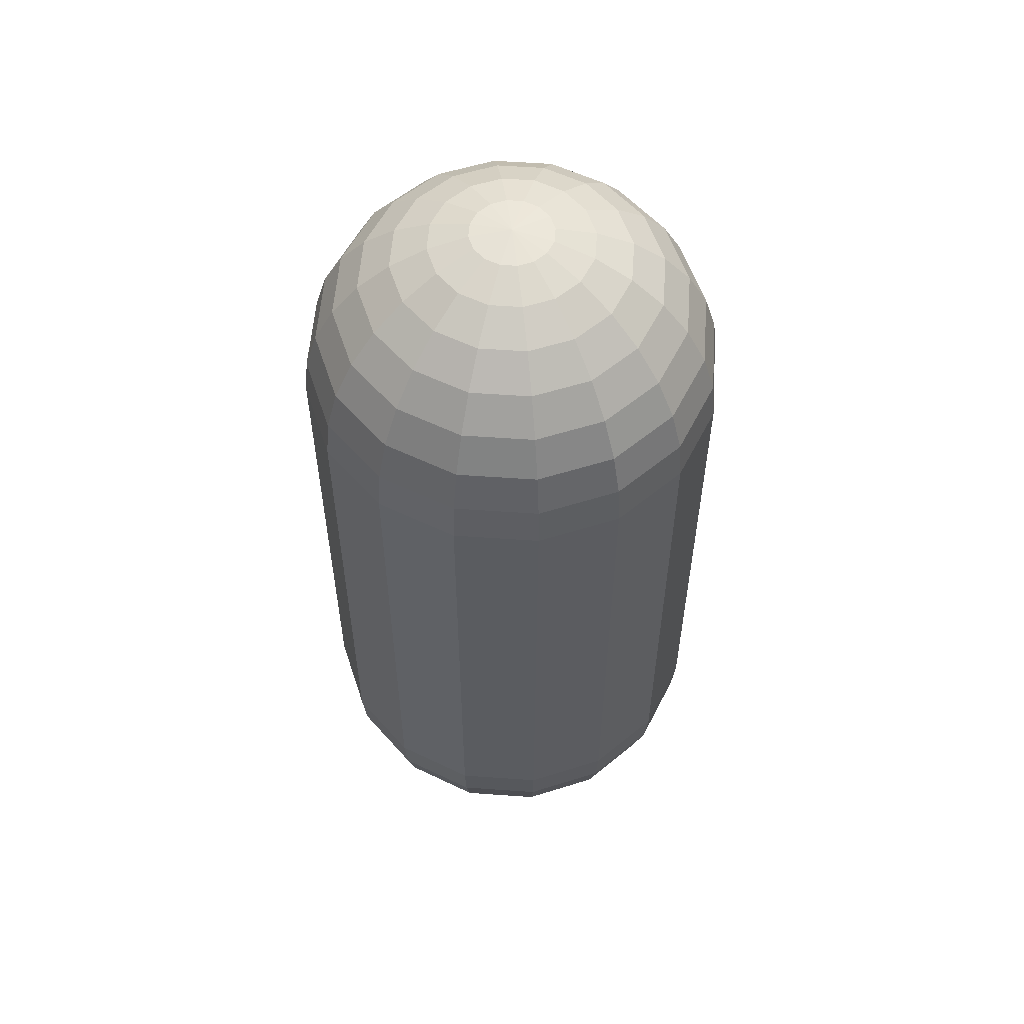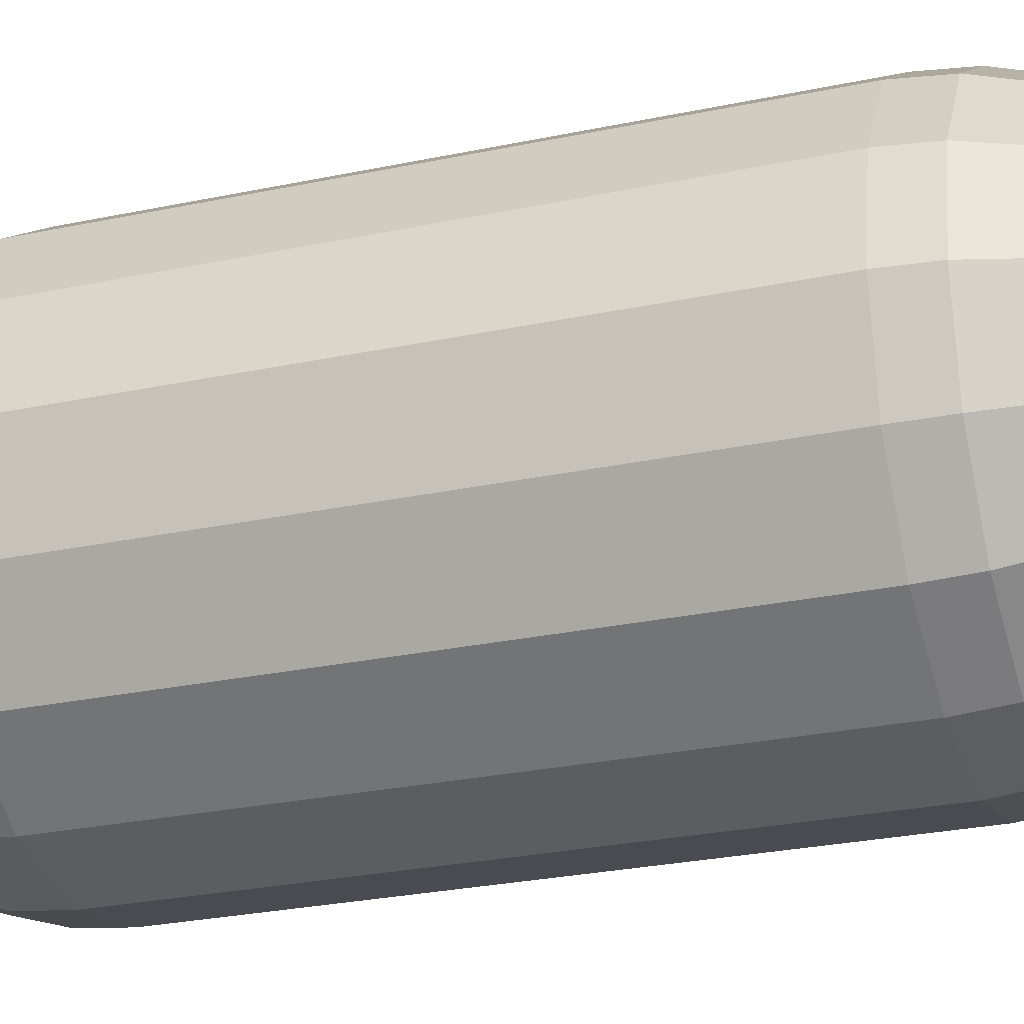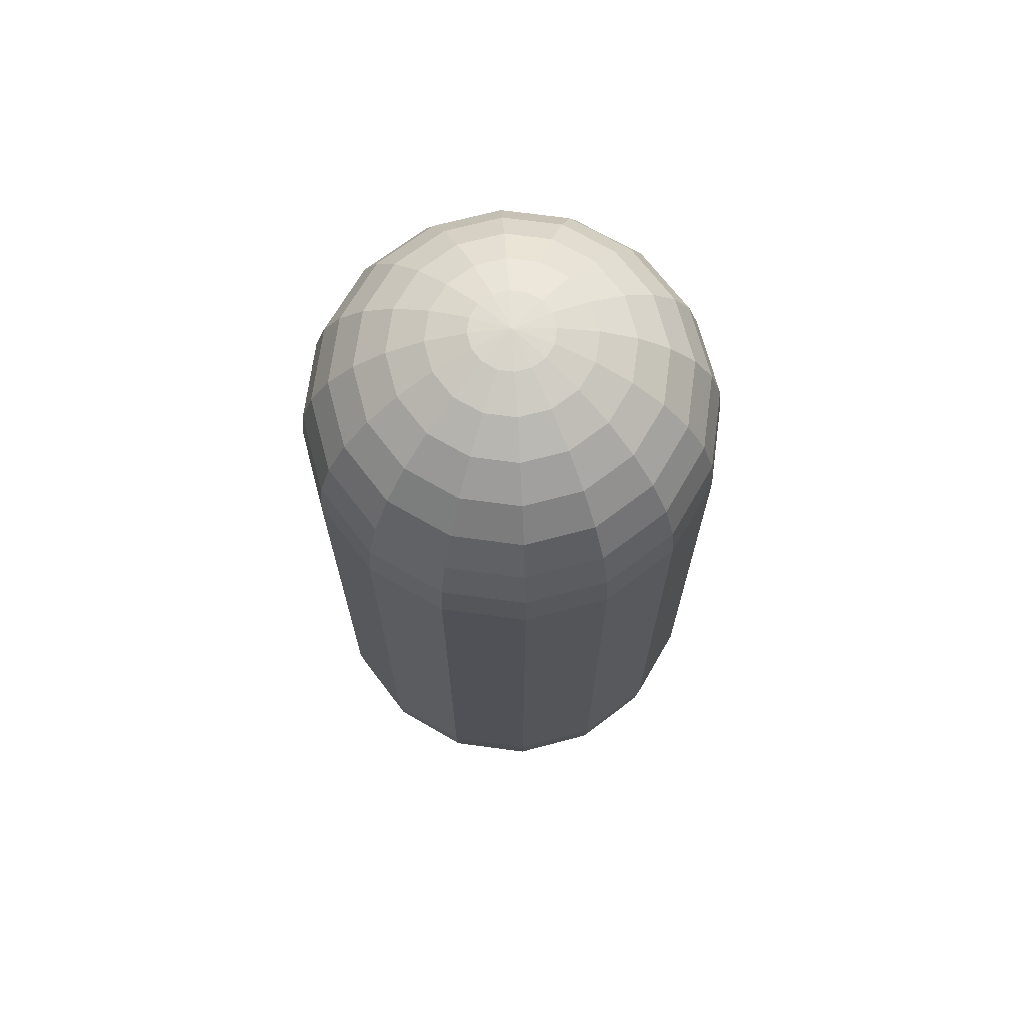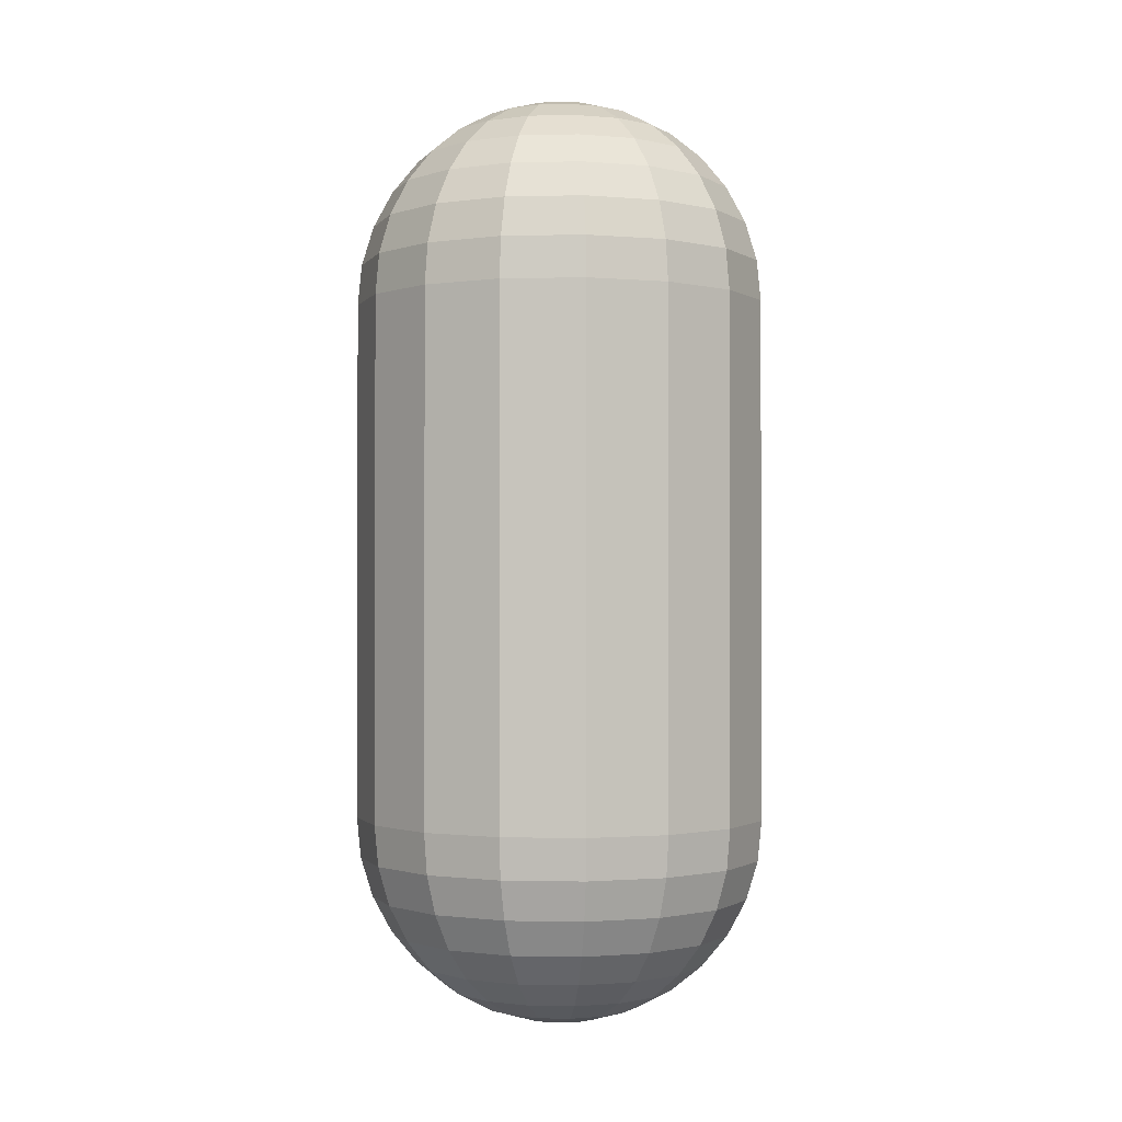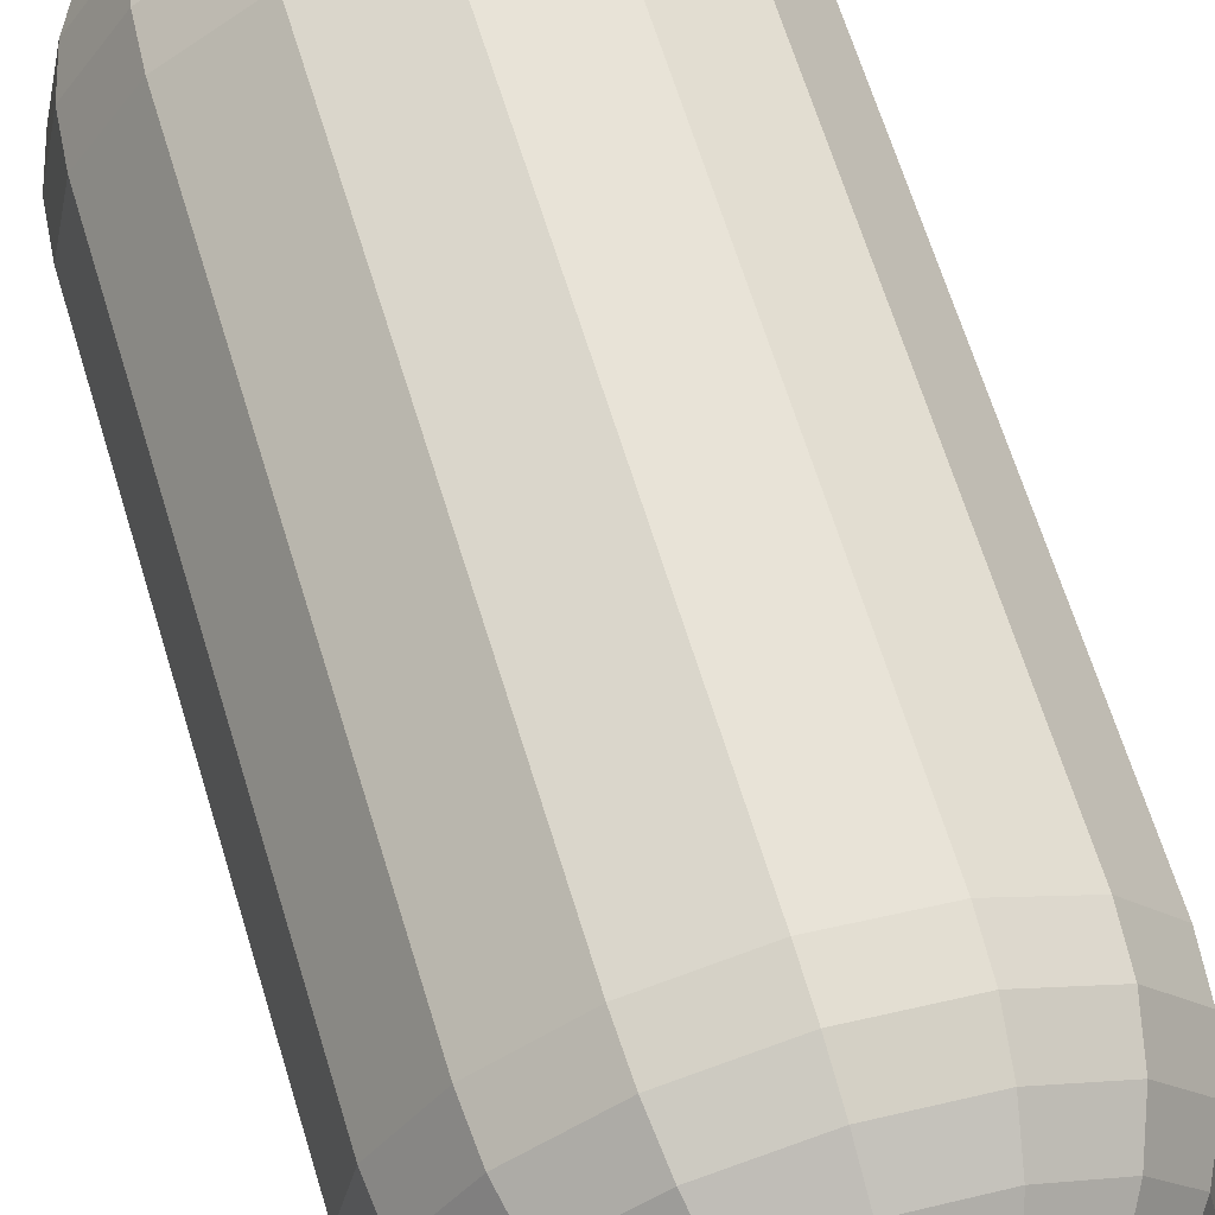
<metadata>
{"format":"obj","ext":"obj","renderer":"f3d","projection":"perspective","resolution":1024,"background":"white","views":[{"elev":56.3,"azim":-7.0,"up":"+Y"},{"elev":-25.5,"azim":-70.8,"up":"+Z"},{"elev":69.5,"azim":176.4,"up":"+Y"},{"elev":-1.0,"azim":173.5,"up":"+Y"},{"elev":64.6,"azim":163.1,"up":"+Z"}]}
</metadata>
<code>
o Sphere_Sphere.001
v 0.4 -0.5 0
v 0.3923 -0.578 0
v 0.3696 -0.6531 0
v 0.3326 -0.7222 0
v 0.2828 -0.7828 0
v 0.2222 -0.8326 0
v 0.1531 -0.8696 0
v 0.07804 -0.8923 0
v 0.3696 -0.5 0.1531
v 0.3625 -0.578 0.1501
v 0.3414 -0.6531 0.1414
v 0.3073 -0.7222 0.1273
v 0.2613 -0.7828 0.1082
v 0.2053 -0.8326 0.08504
v 0.1414 -0.8696 0.05858
v 0.0721 -0.8923 0.02986
v 0.2828 -0.5 0.2828
v 0.2774 -0.578 0.2774
v 0.2613 -0.6531 0.2613
v 0.2352 -0.7222 0.2352
v 0.2 -0.7828 0.2
v 0.1571 -0.8326 0.1571
v 0.1082 -0.8696 0.1082
v 0.05518 -0.8923 0.05518
v -0 -0.9 0
v 0.1531 -0.5 0.3696
v 0.1501 -0.578 0.3625
v 0.1414 -0.6531 0.3414
v 0.1273 -0.7222 0.3073
v 0.1082 -0.7828 0.2613
v 0.08504 -0.8326 0.2053
v 0.05858 -0.8696 0.1414
v 0.02986 -0.8923 0.0721
v -0 -0.5 0.4
v -0 -0.578 0.3923
v -0 -0.6531 0.3696
v -0 -0.7222 0.3326
v -0 -0.7828 0.2828
v -0 -0.8326 0.2222
v -0 -0.8696 0.1531
v -0 -0.8923 0.07804
v -0.1531 -0.5 0.3696
v -0.1501 -0.578 0.3625
v -0.1414 -0.6531 0.3414
v -0.1273 -0.7222 0.3073
v -0.1082 -0.7828 0.2613
v -0.08504 -0.8326 0.2053
v -0.05858 -0.8696 0.1414
v -0.02986 -0.8923 0.0721
v -0.2828 -0.5 0.2828
v -0.2774 -0.578 0.2774
v -0.2613 -0.6531 0.2613
v -0.2352 -0.7222 0.2352
v -0.2 -0.7828 0.2
v -0.1571 -0.8326 0.1571
v -0.1082 -0.8696 0.1082
v -0.05518 -0.8923 0.05518
v -0.3696 -0.5 0.1531
v -0.3625 -0.578 0.1501
v -0.3414 -0.6531 0.1414
v -0.3073 -0.7222 0.1273
v -0.2613 -0.7828 0.1082
v -0.2053 -0.8326 0.08504
v -0.1414 -0.8696 0.05858
v -0.0721 -0.8923 0.02986
v -0.4 -0.5 -0
v -0.3923 -0.578 -0
v -0.3696 -0.6531 -0
v -0.3326 -0.7222 -0
v -0.2828 -0.7828 -0
v -0.2222 -0.8326 -0
v -0.1531 -0.8696 -0
v -0.07804 -0.8923 -0
v -0.3696 -0.5 -0.1531
v -0.3625 -0.578 -0.1501
v -0.3414 -0.6531 -0.1414
v -0.3073 -0.7222 -0.1273
v -0.2613 -0.7828 -0.1082
v -0.2053 -0.8326 -0.08504
v -0.1414 -0.8696 -0.05858
v -0.0721 -0.8923 -0.02986
v -0.2828 -0.5 -0.2828
v -0.2774 -0.578 -0.2774
v -0.2613 -0.6531 -0.2613
v -0.2352 -0.7222 -0.2352
v -0.2 -0.7828 -0.2
v -0.1571 -0.8326 -0.1571
v -0.1082 -0.8696 -0.1082
v -0.05518 -0.8923 -0.05518
v -0.1531 -0.5 -0.3696
v -0.1501 -0.578 -0.3625
v -0.1414 -0.6531 -0.3414
v -0.1273 -0.7222 -0.3073
v -0.1082 -0.7828 -0.2613
v -0.08504 -0.8326 -0.2053
v -0.05858 -0.8696 -0.1414
v -0.02986 -0.8923 -0.0721
v -0 -0.5 -0.4
v 0 -0.578 -0.3923
v 0 -0.6531 -0.3696
v 0 -0.7222 -0.3326
v -0 -0.7828 -0.2828
v -0 -0.8326 -0.2222
v -0 -0.8696 -0.1531
v -0 -0.8923 -0.07804
v 0.3696 0.5 -0.1531
v 0.1531 -0.5 -0.3696
v 0.1501 -0.578 -0.3625
v 0.1414 -0.6531 -0.3414
v 0.1273 -0.7222 -0.3073
v 0.1082 -0.7828 -0.2613
v 0.08504 -0.8326 -0.2053
v 0.05858 -0.8696 -0.1414
v 0.02986 -0.8923 -0.0721
v 0.2828 0.5 -0.2828
v 0.1531 0.5 -0.3696
v -0 0.5 -0.4
v -0.1531 0.5 -0.3696
v -0.2828 0.5 -0.2828
v -0.3696 0.5 -0.1531
v -0.4 0.5 -0
v -0.3696 0.5 0.1531
v 0.2828 -0.5 -0.2828
v 0.2774 -0.578 -0.2774
v 0.2613 -0.6531 -0.2613
v 0.2352 -0.7222 -0.2352
v 0.2 -0.7828 -0.2
v 0.1571 -0.8326 -0.1571
v 0.1082 -0.8696 -0.1082
v 0.05518 -0.8923 -0.05518
v -0.2828 0.5 0.2828
v -0.1531 0.5 0.3696
v -0 0.5 0.4
v 0.1531 0.5 0.3696
v 0.2828 0.5 0.2828
v 0.3696 0.5 0.1531
v 0.4 0.5 0
v 0.3696 -0.5 -0.1531
v 0.3625 -0.578 -0.1501
v 0.3414 -0.6531 -0.1414
v 0.3073 -0.7222 -0.1273
v 0.2613 -0.7828 -0.1082
v 0.2053 -0.8326 -0.08504
v 0.1414 -0.8696 -0.05858
v 0.0721 -0.8923 -0.02986
v 0.07804 0.8923 0
v 0.1531 0.8696 0
v 0.2222 0.8326 0
v 0.2828 0.7828 0
v 0.3326 0.7222 0
v 0.3696 0.6531 0
v 0.3923 0.578 0
v 0.0721 0.8923 0.02986
v 0.1414 0.8696 0.05858
v 0.2053 0.8326 0.08504
v 0.2613 0.7828 0.1082
v 0.3073 0.7222 0.1273
v 0.3414 0.6531 0.1414
v 0.3625 0.578 0.1501
v 0.05518 0.8923 0.05518
v 0.1082 0.8696 0.1082
v 0.1571 0.8326 0.1571
v 0.2 0.7828 0.2
v 0.2352 0.7222 0.2352
v 0.2613 0.6531 0.2613
v 0.2774 0.578 0.2774
v 0.02986 0.8923 0.0721
v 0.05858 0.8696 0.1414
v 0.08504 0.8326 0.2053
v 0.1082 0.7828 0.2613
v 0.1273 0.7222 0.3073
v 0.1414 0.6531 0.3414
v 0.1501 0.578 0.3625
v -0 0.8923 0.07804
v -0 0.8696 0.1531
v -0 0.8326 0.2222
v -0 0.7828 0.2828
v -0 0.7222 0.3326
v -0 0.6531 0.3696
v -0 0.578 0.3923
v -0.02986 0.8923 0.0721
v -0.05858 0.8696 0.1414
v -0.08504 0.8326 0.2053
v -0.1082 0.7828 0.2613
v -0.1273 0.7222 0.3073
v -0.1414 0.6531 0.3414
v -0.1501 0.578 0.3625
v -0.05518 0.8923 0.05518
v -0.1082 0.8696 0.1082
v -0.1571 0.8326 0.1571
v -0.2 0.7828 0.2
v -0.2352 0.7222 0.2352
v -0.2613 0.6531 0.2613
v -0.2774 0.578 0.2774
v -0.0721 0.8923 0.02986
v -0.1414 0.8696 0.05858
v -0.2053 0.8326 0.08504
v -0.2613 0.7828 0.1082
v -0.3073 0.7222 0.1273
v -0.3414 0.6531 0.1414
v -0.3625 0.578 0.1501
v -0.07804 0.8923 -0
v -0.1531 0.8696 -0
v -0.2222 0.8326 -0
v -0.2828 0.7828 -0
v -0.3326 0.7222 -0
v -0.3696 0.6531 -0
v -0.3923 0.578 -0
v -0.0721 0.8923 -0.02986
v -0.1414 0.8696 -0.05858
v -0.2053 0.8326 -0.08504
v -0.2613 0.7828 -0.1082
v -0.3073 0.7222 -0.1273
v -0.3414 0.6531 -0.1414
v -0.3625 0.578 -0.1501
v -0.05518 0.8923 -0.05518
v -0.1082 0.8696 -0.1082
v -0.1571 0.8326 -0.1571
v -0.2 0.7828 -0.2
v -0.2352 0.7222 -0.2352
v -0.2613 0.6531 -0.2613
v -0.2774 0.578 -0.2774
v -0.02986 0.8923 -0.0721
v -0.05858 0.8696 -0.1414
v -0.08504 0.8326 -0.2053
v -0.1082 0.7828 -0.2613
v -0.1273 0.7222 -0.3073
v -0.1414 0.6531 -0.3414
v -0.1501 0.578 -0.3625
v -0 0.8923 -0.07804
v -0 0.8696 -0.1531
v -0 0.8326 -0.2222
v -0 0.7828 -0.2828
v 0 0.7222 -0.3326
v 0 0.6531 -0.3696
v 0 0.578 -0.3923
v 0.02986 0.8923 -0.0721
v 0.05858 0.8696 -0.1414
v 0.08504 0.8326 -0.2053
v 0.1082 0.7828 -0.2613
v 0.1273 0.7222 -0.3073
v 0.1414 0.6531 -0.3414
v 0.1501 0.578 -0.3625
v -0 0.9 -0
v 0.05518 0.8923 -0.05518
v 0.1082 0.8696 -0.1082
v 0.1571 0.8326 -0.1571
v 0.2 0.7828 -0.2
v 0.2352 0.7222 -0.2352
v 0.2613 0.6531 -0.2613
v 0.2774 0.578 -0.2774
v 0.0721 0.8923 -0.02986
v 0.1414 0.8696 -0.05858
v 0.2053 0.8326 -0.08504
v 0.2613 0.7828 -0.1082
v 0.3073 0.7222 -0.1273
v 0.3414 0.6531 -0.1414
v 0.3625 0.578 -0.1501
f 25 8 16
f 2 1 9 10
f 3 2 10 11
f 4 3 11 12
f 5 4 12 13
f 6 5 13 14
f 7 6 14 15
f 8 7 15 16
f 16 15 23 24
f 25 16 24
f 10 9 17 18
f 11 10 18 19
f 12 11 19 20
f 13 12 20 21
f 14 13 21 22
f 15 14 22 23
f 21 20 29 30
f 22 21 30 31
f 23 22 31 32
f 24 23 32 33
f 25 24 33
f 18 17 26 27
f 19 18 27 28
f 20 19 28 29
f 25 33 41
f 27 26 34 35
f 28 27 35 36
f 29 28 36 37
f 30 29 37 38
f 31 30 38 39
f 32 31 39 40
f 33 32 40 41
f 38 37 45 46
f 39 38 46 47
f 40 39 47 48
f 41 40 48 49
f 25 41 49
f 35 34 42 43
f 36 35 43 44
f 37 36 44 45
f 25 49 57
f 43 42 50 51
f 44 43 51 52
f 45 44 52 53
f 46 45 53 54
f 47 46 54 55
f 48 47 55 56
f 49 48 56 57
f 55 54 62 63
f 56 55 63 64
f 57 56 64 65
f 25 57 65
f 51 50 58 59
f 52 51 59 60
f 53 52 60 61
f 54 53 61 62
f 59 58 66 67
f 60 59 67 68
f 61 60 68 69
f 62 61 69 70
f 63 62 70 71
f 64 63 71 72
f 65 64 72 73
f 25 65 73
f 71 70 78 79
f 72 71 79 80
f 73 72 80 81
f 25 73 81
f 67 66 74 75
f 68 67 75 76
f 69 68 76 77
f 70 69 77 78
f 76 75 83 84
f 77 76 84 85
f 78 77 85 86
f 79 78 86 87
f 80 79 87 88
f 81 80 88 89
f 25 81 89
f 75 74 82 83
f 88 87 95 96
f 89 88 96 97
f 25 89 97
f 83 82 90 91
f 84 83 91 92
f 85 84 92 93
f 86 85 93 94
f 87 86 94 95
f 93 92 100 101
f 94 93 101 102
f 95 94 102 103
f 96 95 103 104
f 97 96 104 105
f 25 97 105
f 91 90 98 99
f 92 91 99 100
f 105 104 113 114
f 25 105 114
f 99 98 107 108
f 100 99 108 109
f 101 100 109 110
f 102 101 110 111
f 103 102 111 112
f 104 103 112 113
f 110 109 125 126
f 90 82 119 118
f 111 110 126 127
f 34 26 134 133
f 112 111 127 128
f 98 90 118 117
f 113 112 128 129
f 58 50 131 122
f 114 113 129 130
f 66 58 122 121
f 50 42 132 131
f 25 114 130
f 108 107 123 124
f 82 74 120 119
f 109 108 124 125
f 42 34 133 132
f 130 129 144 145
f 17 9 136 135
f 107 98 117 116
f 25 130 145
f 124 123 138 139
f 123 107 116 115
f 125 124 139 140
f 1 138 106 137
f 126 125 140 141
f 74 66 121 120
f 127 126 141 142
f 9 1 137 136
f 128 127 142 143
f 138 123 115 106
f 129 128 143 144
f 26 17 135 134
f 142 141 4 5
f 143 142 5 6
f 144 143 6 7
f 145 144 7 8
f 25 145 8
f 139 138 1 2
f 140 139 2 3
f 141 140 3 4
f 146 244 153
f 147 146 153 154
f 148 147 154 155
f 149 148 155 156
f 150 149 156 157
f 151 150 157 158
f 152 151 158 159
f 137 152 159 136
f 136 159 166 135
f 153 244 160
f 154 153 160 161
f 155 154 161 162
f 156 155 162 163
f 157 156 163 164
f 158 157 164 165
f 159 158 165 166
f 163 162 169 170
f 164 163 170 171
f 165 164 171 172
f 166 165 172 173
f 135 166 173 134
f 160 244 167
f 161 160 167 168
f 162 161 168 169
f 134 173 180 133
f 167 244 174
f 168 167 174 175
f 169 168 175 176
f 170 169 176 177
f 171 170 177 178
f 172 171 178 179
f 173 172 179 180
f 178 177 184 185
f 179 178 185 186
f 180 179 186 187
f 133 180 187 132
f 174 244 181
f 175 174 181 182
f 176 175 182 183
f 177 176 183 184
f 181 244 188
f 182 181 188 189
f 183 182 189 190
f 184 183 190 191
f 185 184 191 192
f 186 185 192 193
f 187 186 193 194
f 132 187 194 131
f 192 191 198 199
f 193 192 199 200
f 194 193 200 201
f 131 194 201 122
f 188 244 195
f 189 188 195 196
f 190 189 196 197
f 191 190 197 198
f 196 195 202 203
f 197 196 203 204
f 198 197 204 205
f 199 198 205 206
f 200 199 206 207
f 201 200 207 208
f 122 201 208 121
f 195 244 202
f 207 206 213 214
f 208 207 214 215
f 121 208 215 120
f 202 244 209
f 203 202 209 210
f 204 203 210 211
f 205 204 211 212
f 206 205 212 213
f 211 210 217 218
f 212 211 218 219
f 213 212 219 220
f 214 213 220 221
f 215 214 221 222
f 120 215 222 119
f 209 244 216
f 210 209 216 217
f 222 221 228 229
f 119 222 229 118
f 216 244 223
f 217 216 223 224
f 218 217 224 225
f 219 218 225 226
f 220 219 226 227
f 221 220 227 228
f 225 224 231 232
f 226 225 232 233
f 227 226 233 234
f 228 227 234 235
f 229 228 235 236
f 118 229 236 117
f 223 244 230
f 224 223 230 231
f 236 235 242 243
f 117 236 243 116
f 230 244 237
f 231 230 237 238
f 232 231 238 239
f 233 232 239 240
f 234 233 240 241
f 235 234 241 242
f 240 239 247 248
f 241 240 248 249
f 242 241 249 250
f 243 242 250 251
f 116 243 251 115
f 237 244 245
f 238 237 245 246
f 239 238 246 247
f 115 251 258 106
f 245 244 252
f 246 245 252 253
f 247 246 253 254
f 248 247 254 255
f 249 248 255 256
f 250 249 256 257
f 251 250 257 258
f 255 254 148 149
f 256 255 149 150
f 257 256 150 151
f 258 257 151 152
f 106 258 152 137
f 252 244 146
f 253 252 146 147
f 254 253 147 148

</code>
